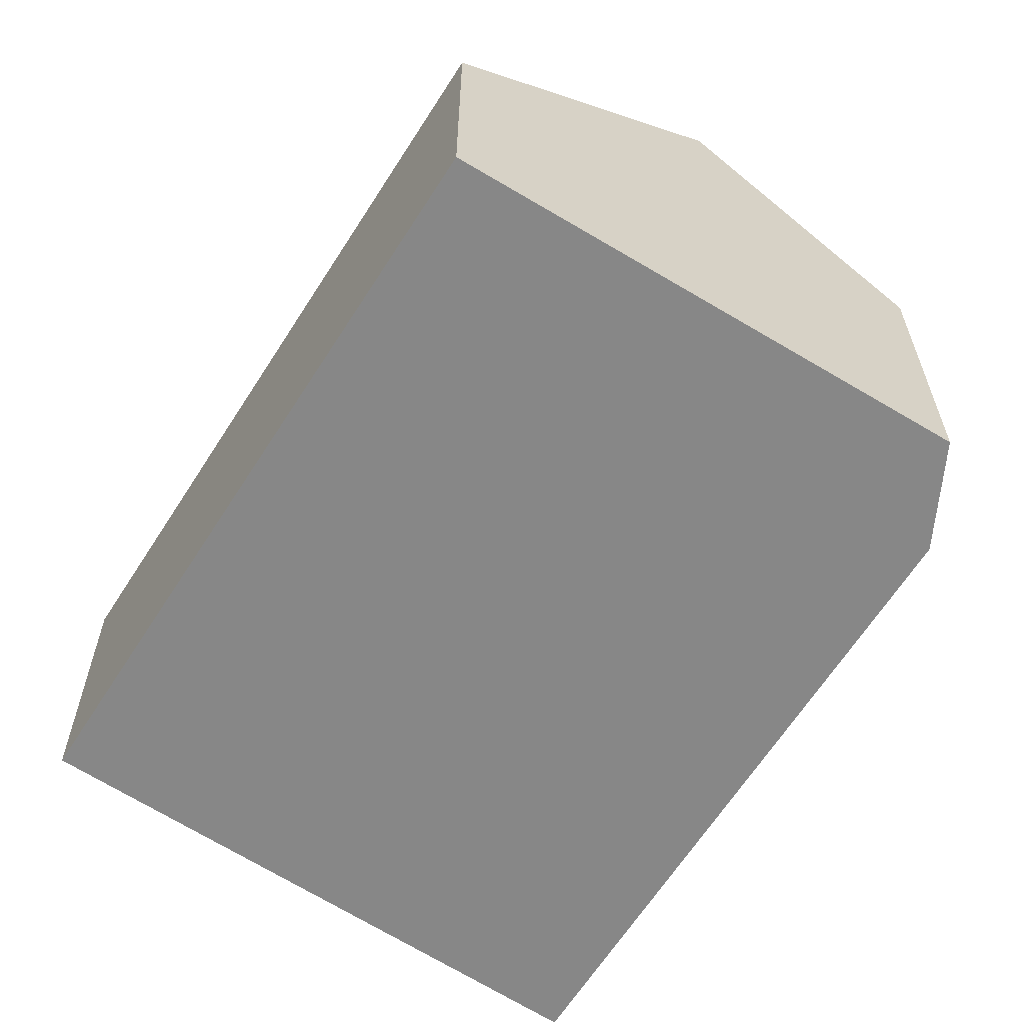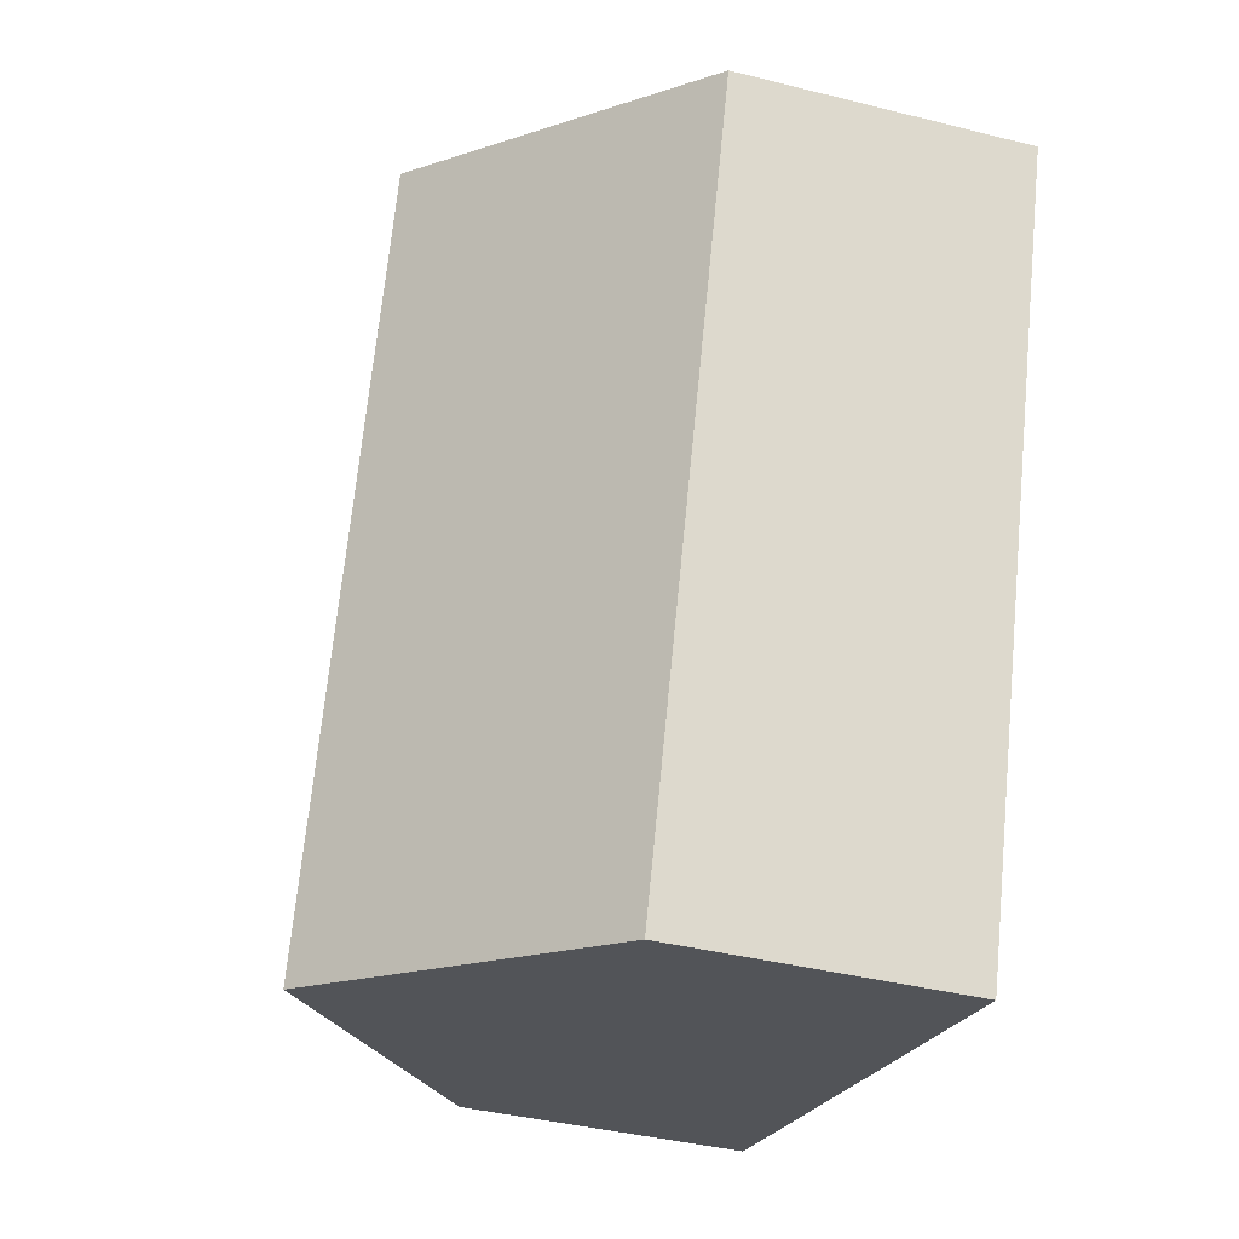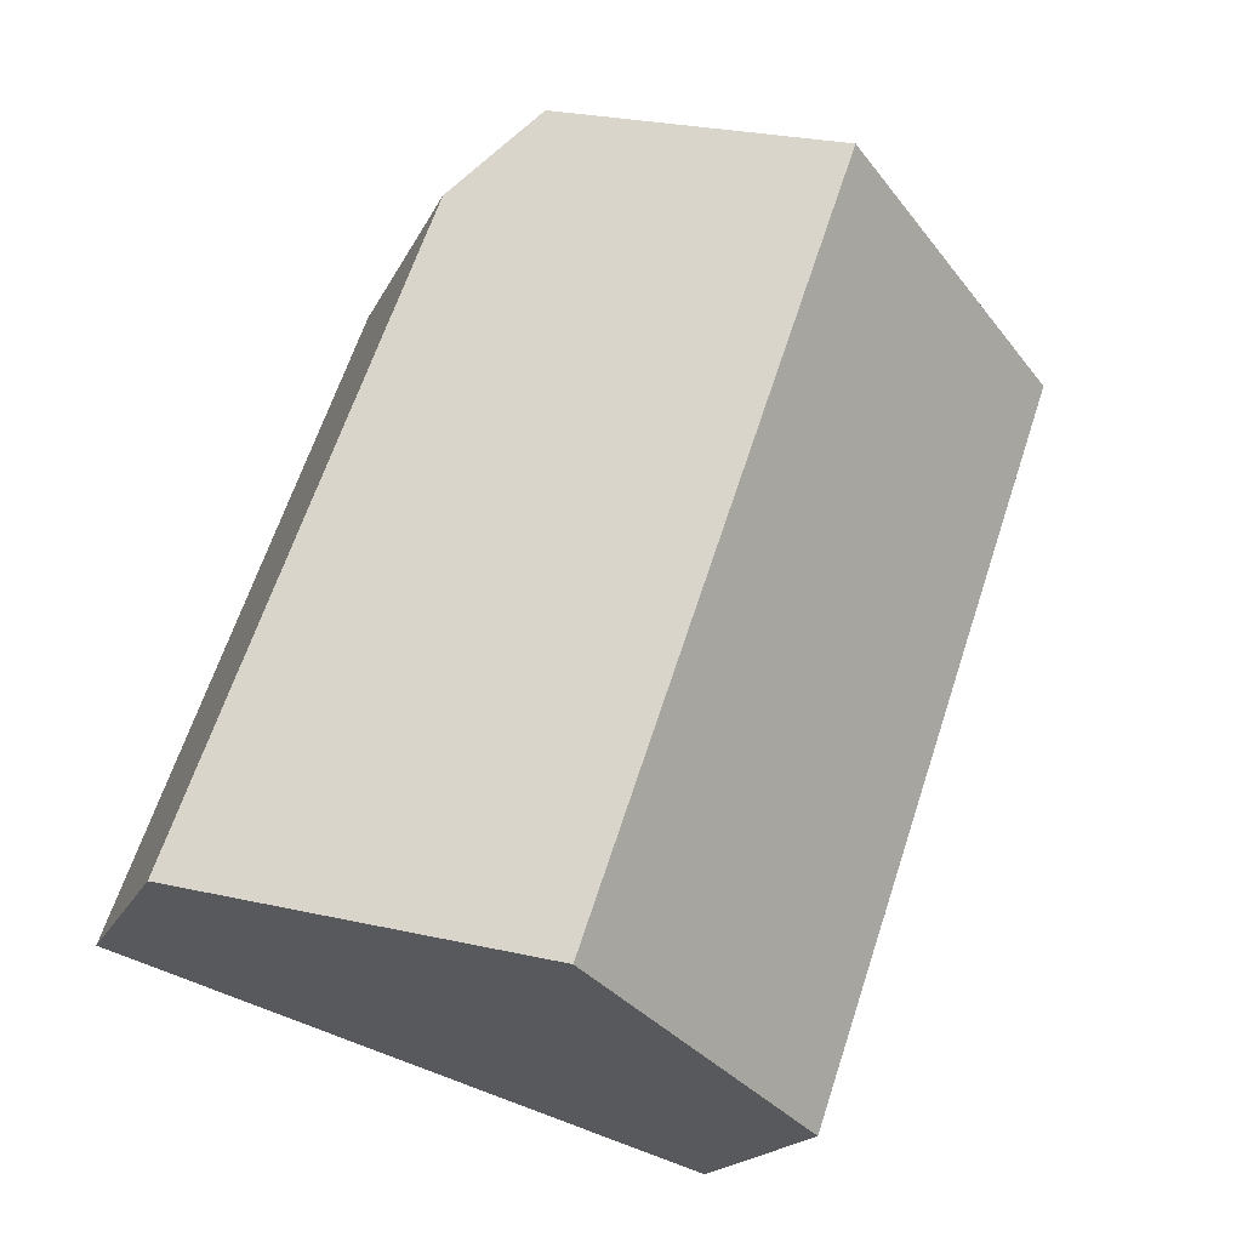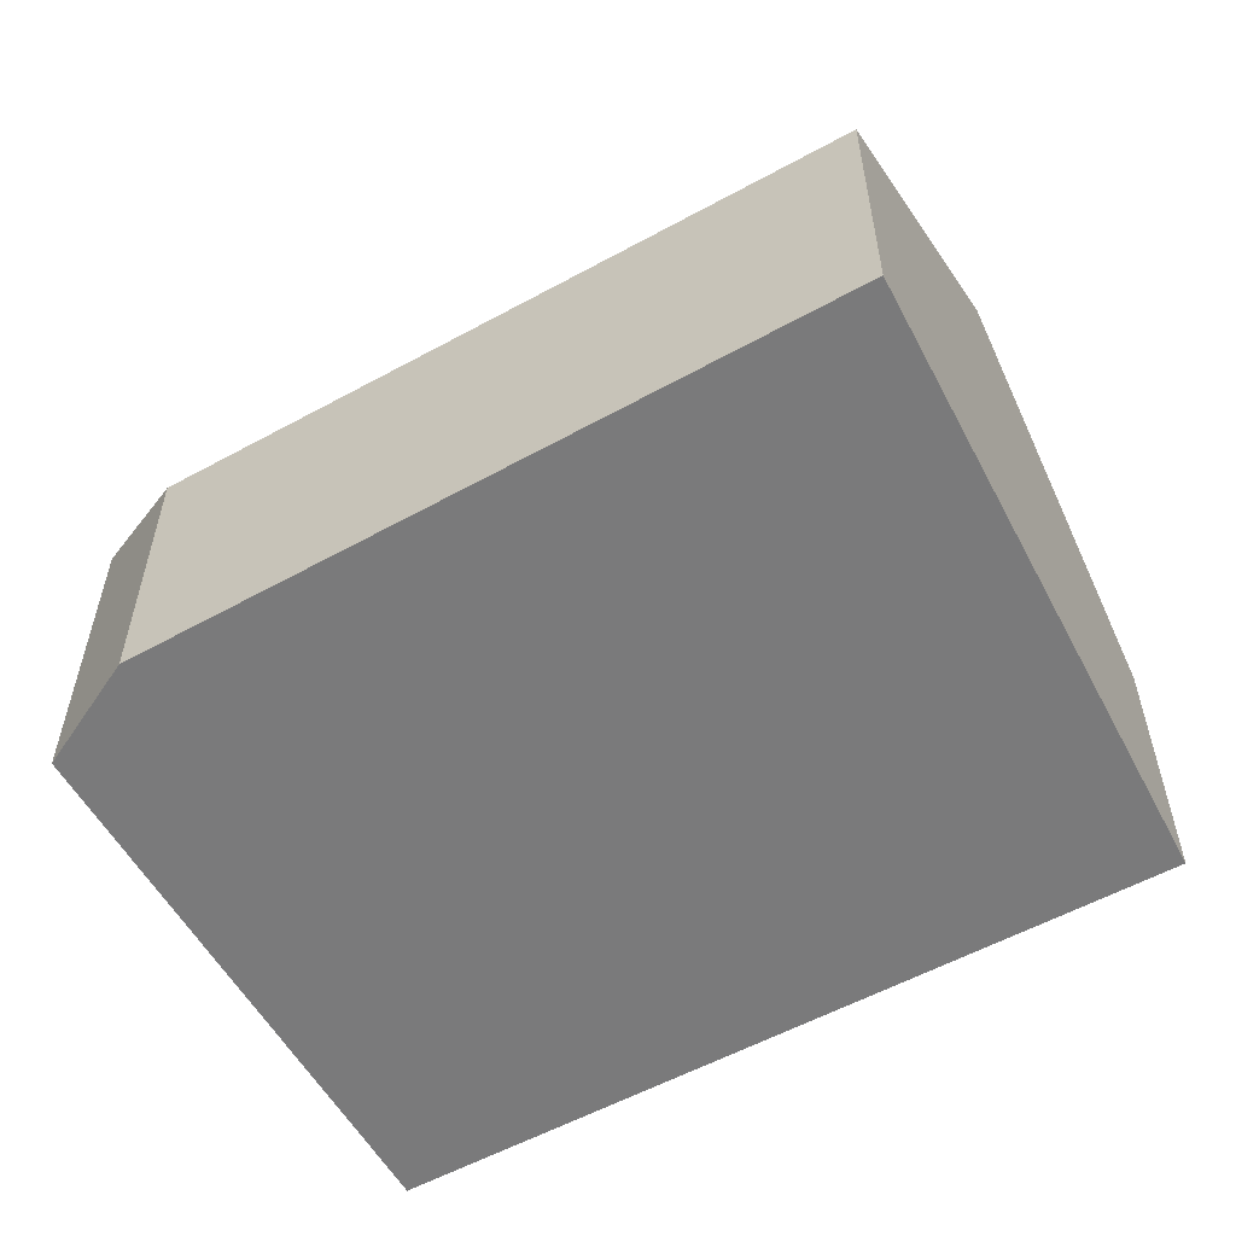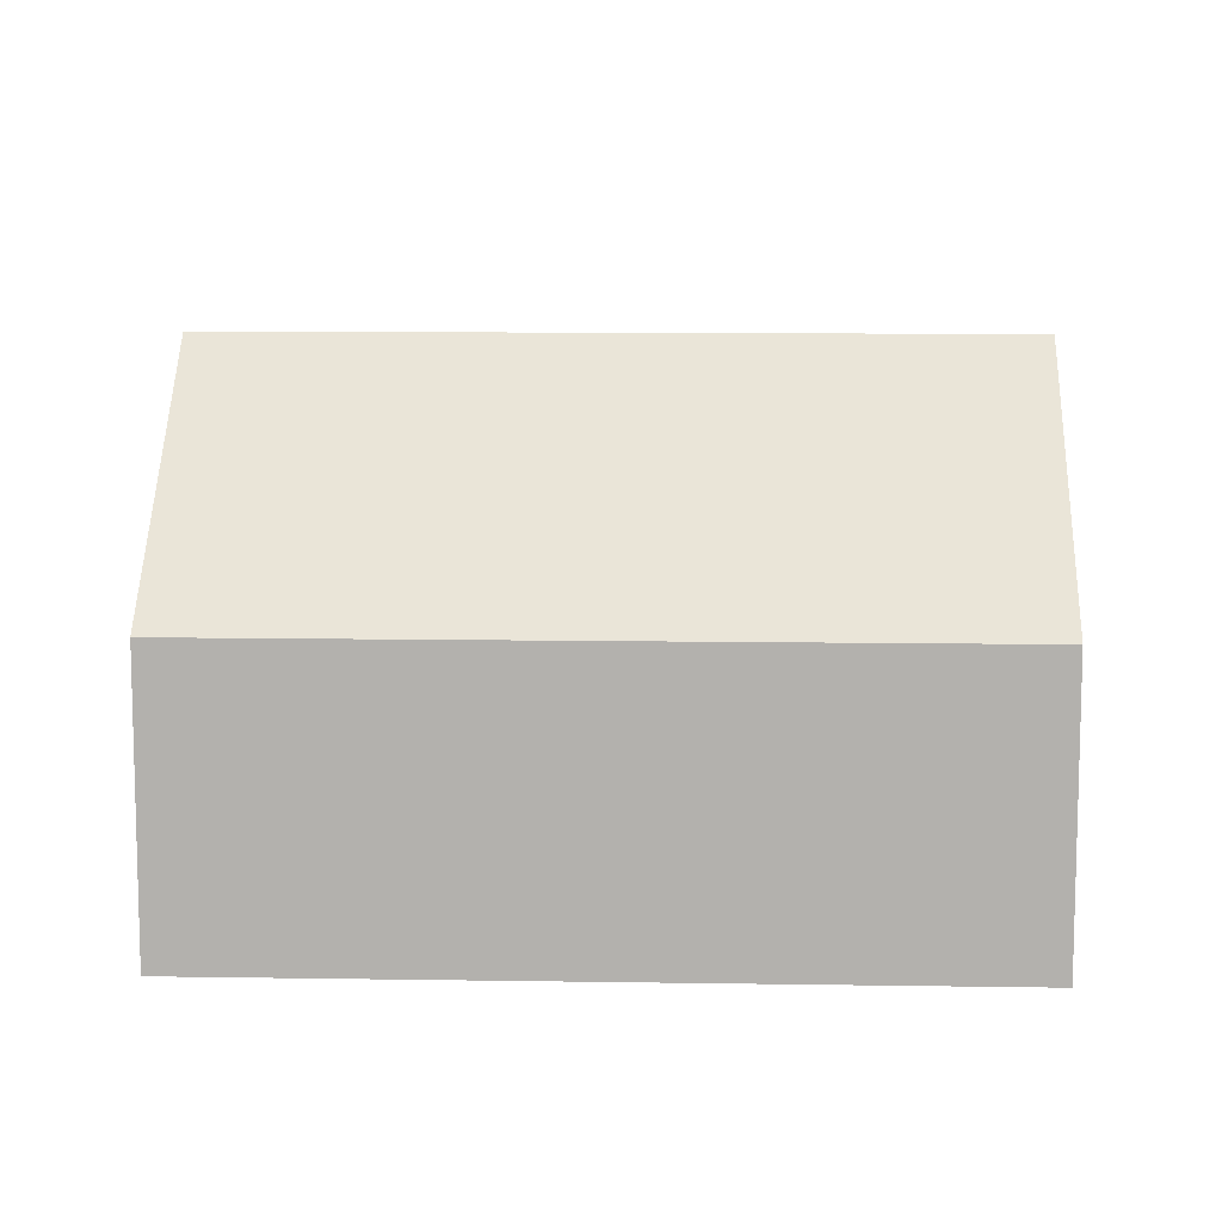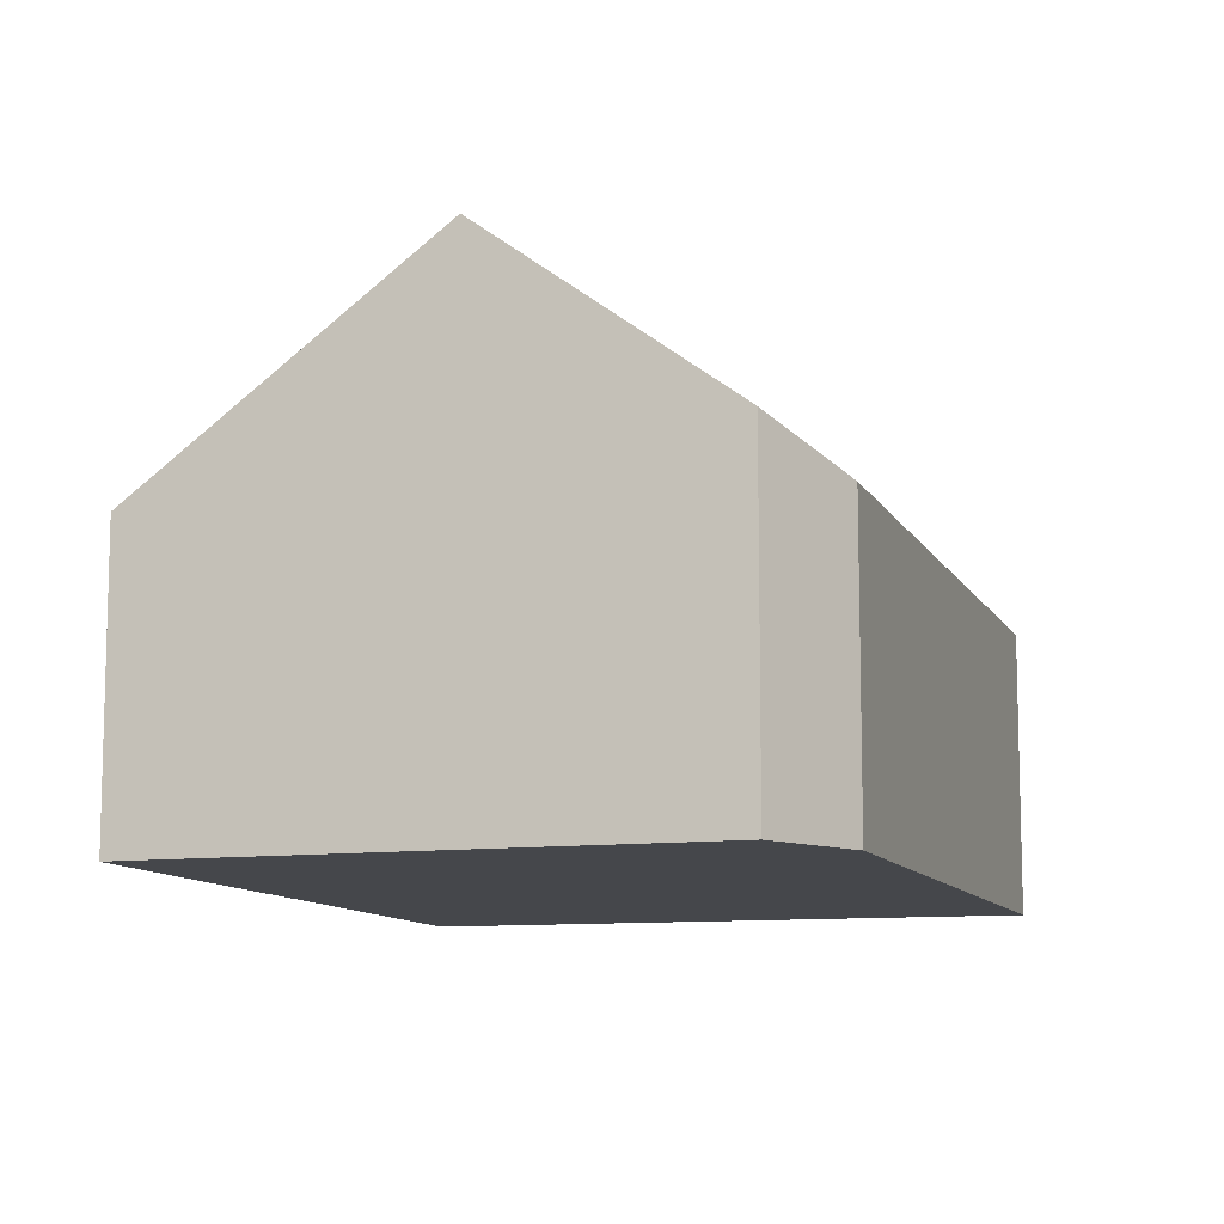
<metadata>
{"format":"obj","ext":"obj","renderer":"f3d","projection":"perspective","resolution":1024,"background":"white","views":[{"elev":-62.3,"azim":-51.4,"up":"+Y"},{"elev":-40.0,"azim":-107.2,"up":"+Z"},{"elev":-17.7,"azim":161.7,"up":"+Z"},{"elev":-58.1,"azim":100.0,"up":"+Y"},{"elev":10.4,"azim":-106.7,"up":"+Y"},{"elev":-10.4,"azim":-1.6,"up":"+Y"}]}
</metadata>
<code>
v  7.487 7.051 -8.804
v  8.315 4.028 1.492
v  11.57 3.923 -7.524
v  3.961 7.051 1.447
v  7.141 4.575 2.608
v  3.462 3.967 -10.07
v  0 3.967 2.429e-16
v  3.462 6.164e-16 -10.07
v  0 0 0
v  3.961 -8.86e-17 1.447
v  7.141 -1.597e-16 2.608
v  8.315 -9.136e-17 1.492
v  11.57 4.607e-16 -7.524
v  7.487 5.391e-16 -8.804
g defaultobject
f 1 2 3
f 2 1 4
f 2 4 5
f 6 4 1
f 4 6 7
f 8 7 6
f 7 8 9
f 9 4 7
f 4 9 5
f 5 9 10
f 5 10 11
f 11 2 5
f 2 11 12
f 12 3 2
f 3 12 13
f 3 6 1
f 6 3 8
f 8 3 14
f 14 3 13
f 8 10 9
f 10 8 11
f 11 8 12
f 12 8 13
f 13 8 14

</code>
